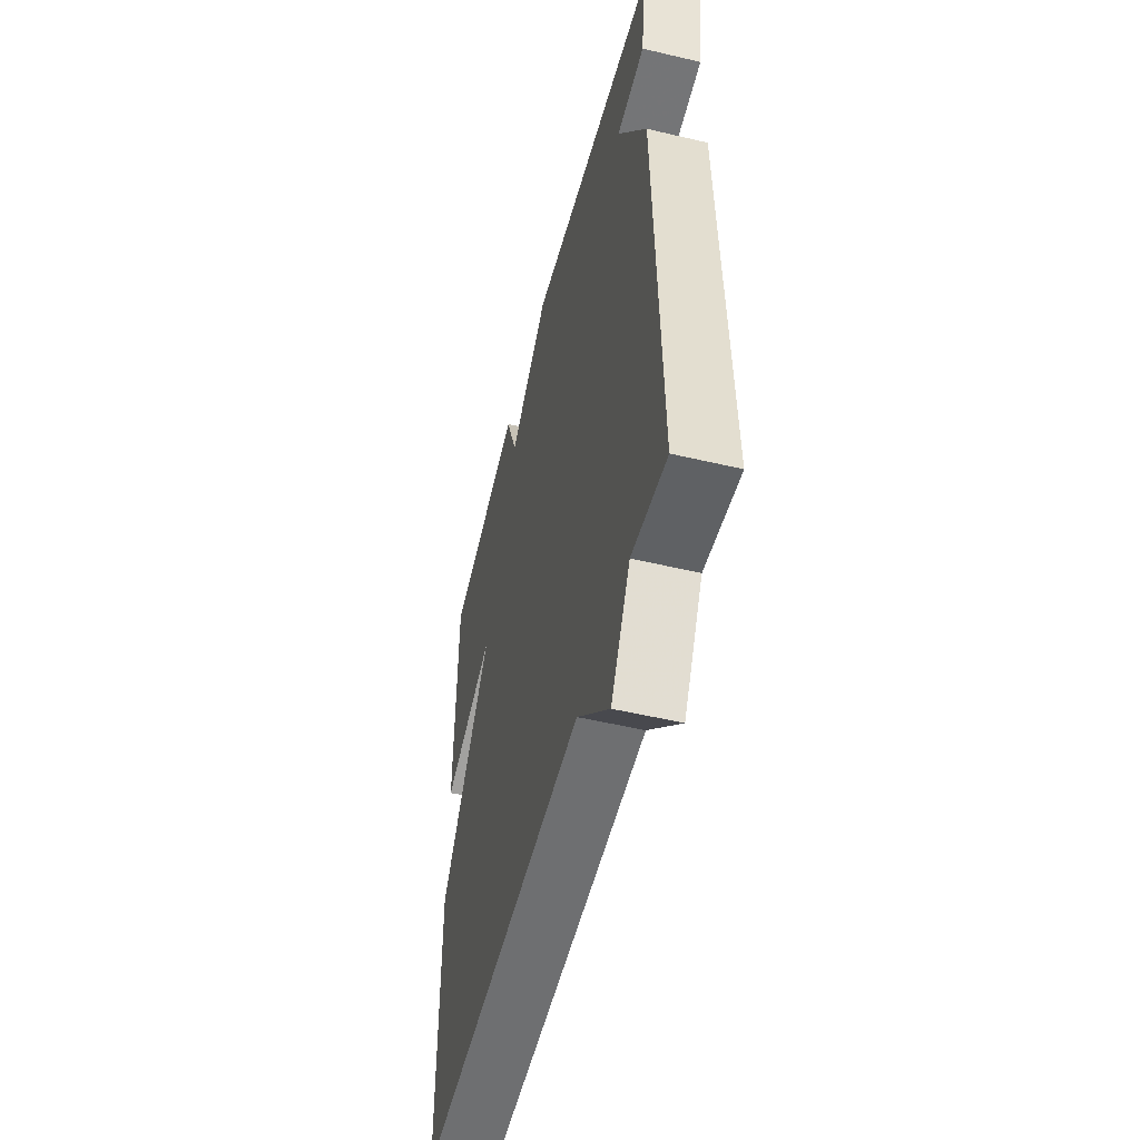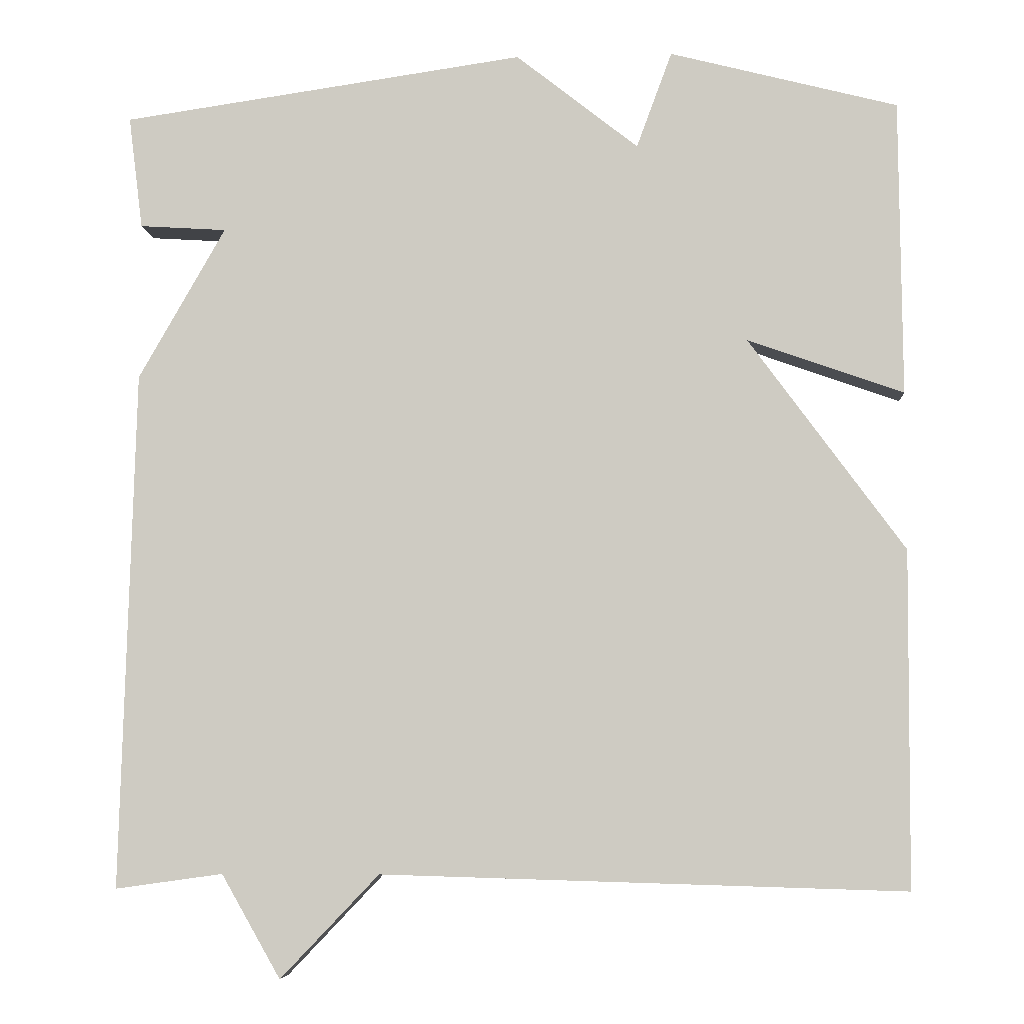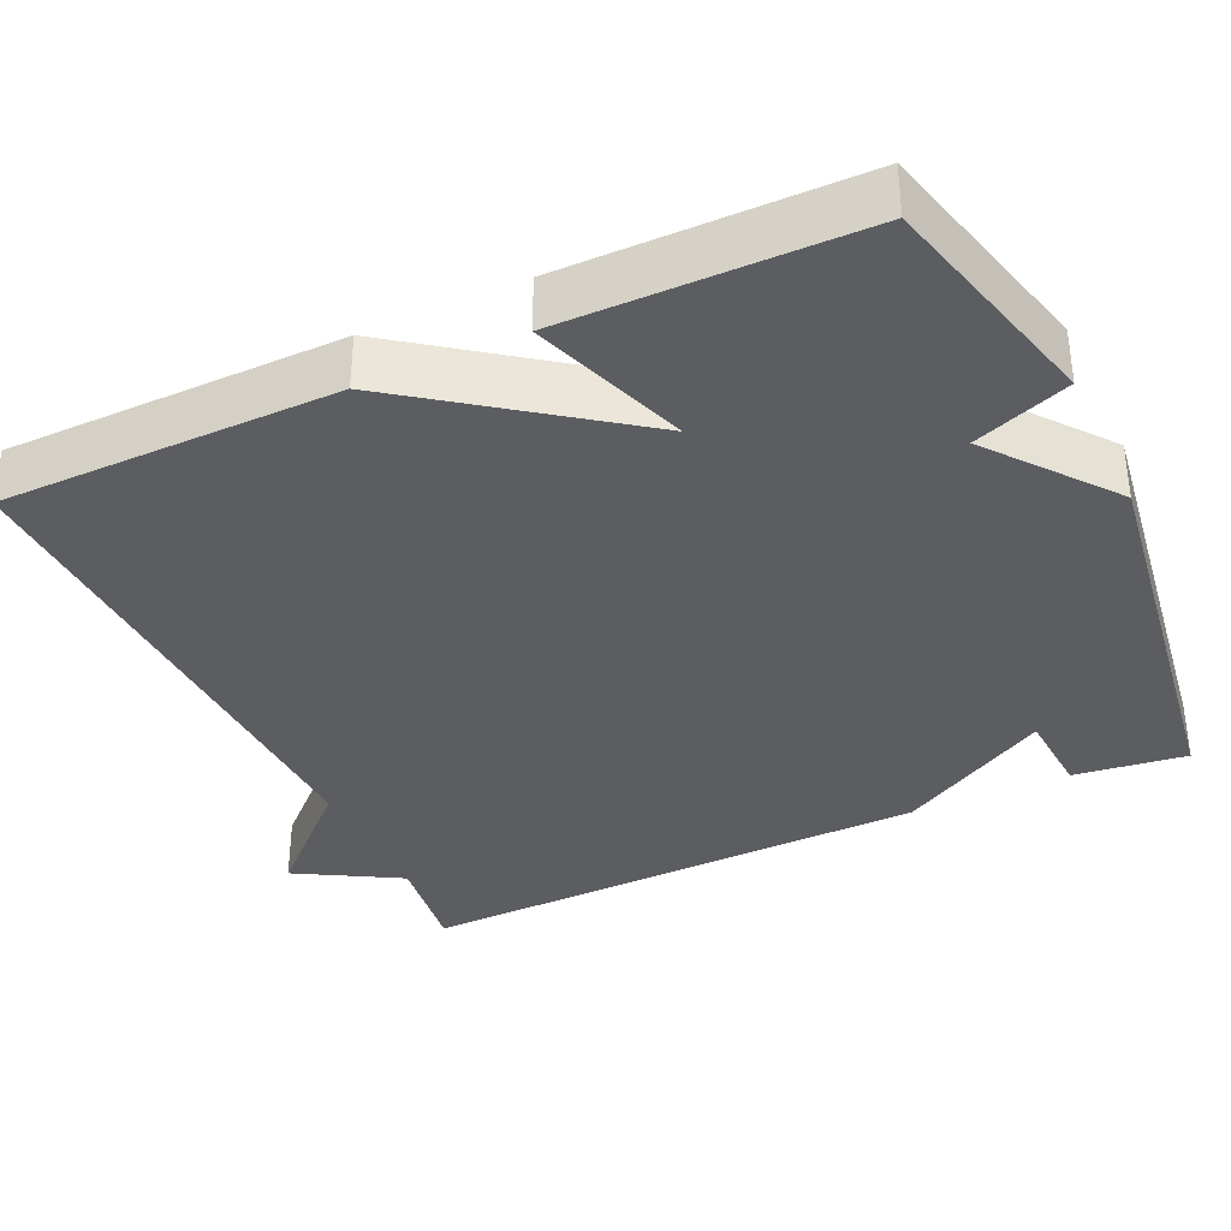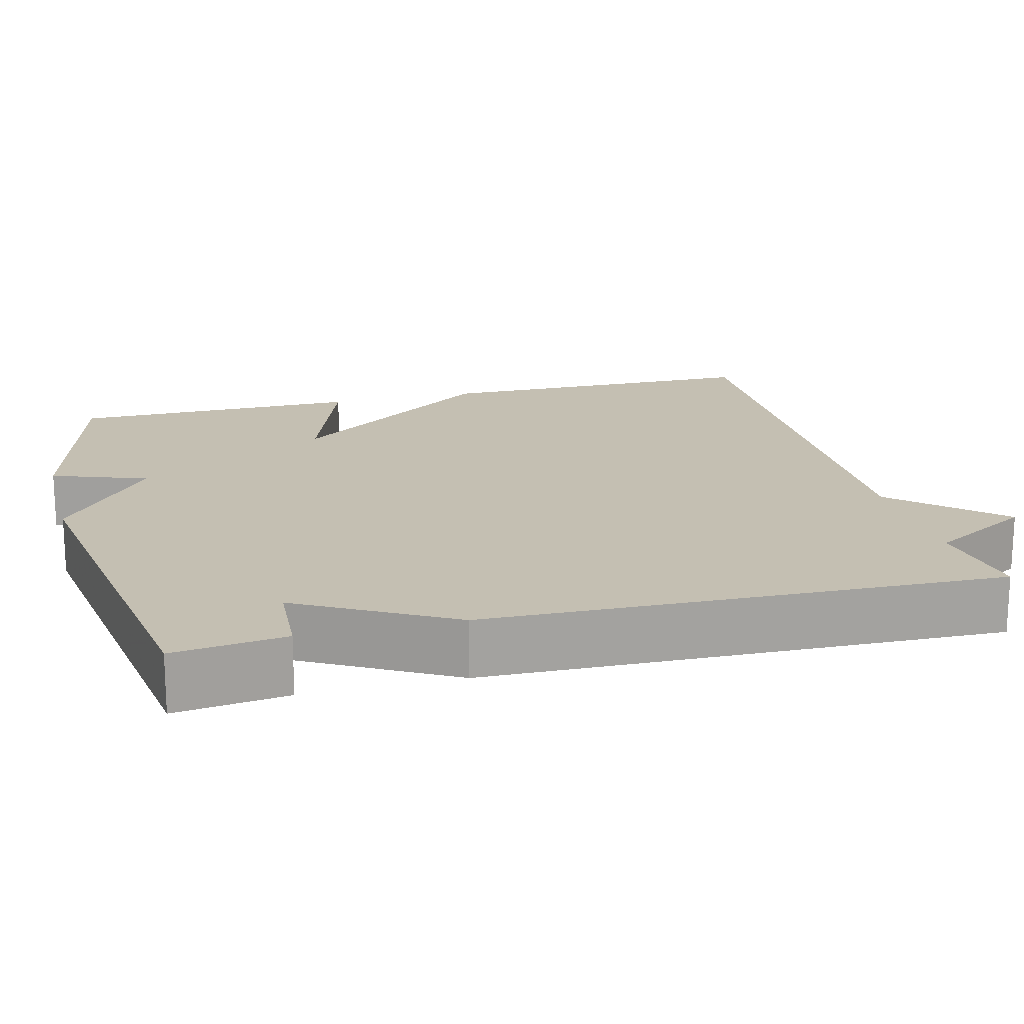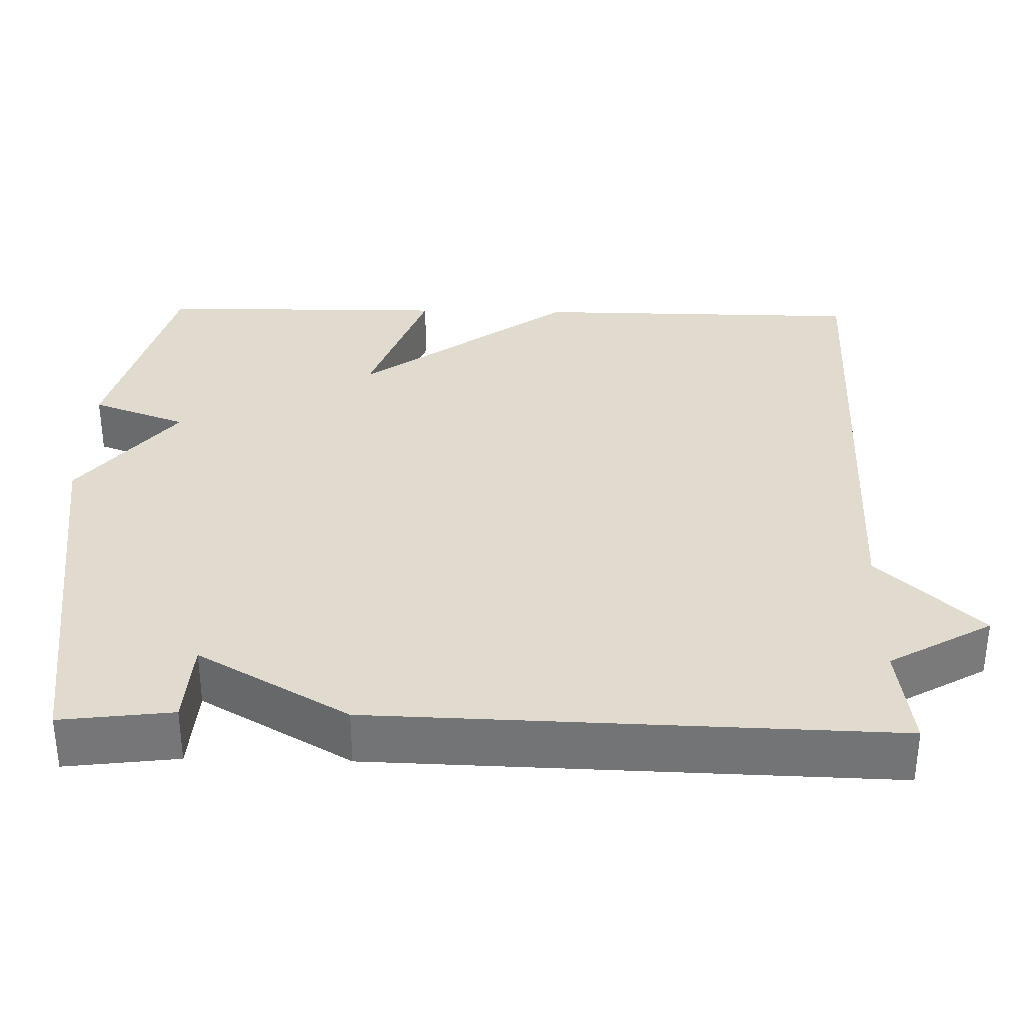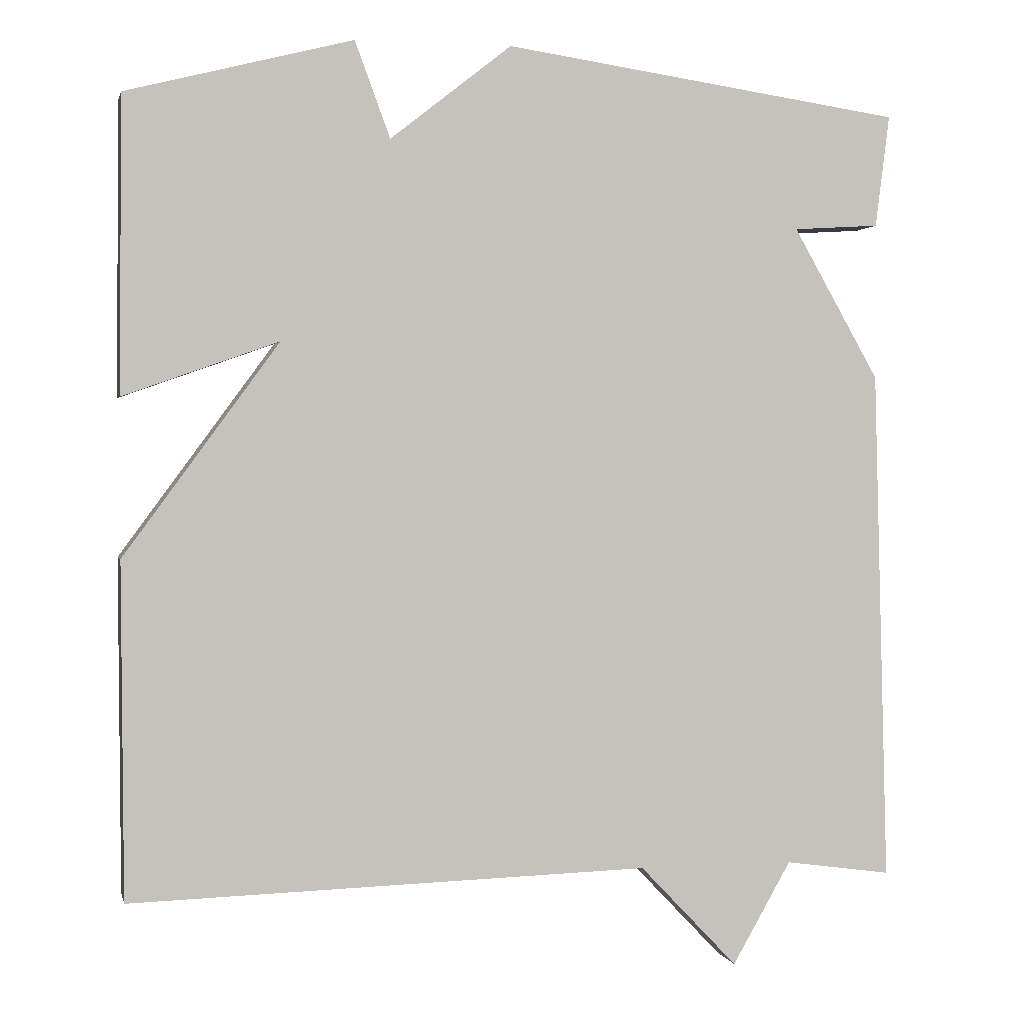
<metadata>
{"format":"obj","ext":"obj","renderer":"f3d","projection":"perspective","resolution":1024,"background":"white","views":[{"elev":-52.9,"azim":75.8,"up":"+Z"},{"elev":-6.2,"azim":-176.1,"up":"+Z"},{"elev":-35.6,"azim":-65.1,"up":"+Y"},{"elev":17.6,"azim":75.4,"up":"+Y"},{"elev":33.5,"azim":91.4,"up":"+Y"},{"elev":1.3,"azim":-12.5,"up":"+Z"}]}
</metadata>
<code>
v 0.5 0.07 0.5
v 0.482 0.07 0.357
v 0.372 0.07 0.35
v 0.482 0.07 0.157
v 0.5 0.07 -0.5
v 0.364 0.07 -0.481
v 0.289 0.07 -0.612
v 0.164 0.07 -0.481
v -0.5 0.07 -0.5
v -0.503 0.07 -0.074
v -0.305 0.07 0.196
v -0.503 0.07 0.126
v -0.5 0.07 0.5
v -0.211 0.07 0.574
v -0.166 0.07 0.452
v -0.011 0.07 0.574
v 0.5 0 0.5
v 0.482 0 0.357
v 0.372 0 0.35
v 0.482 0 0.157
v 0.5 0 -0.5
v 0.364 0 -0.481
v 0.289 0 -0.612
v 0.164 0 -0.481
v -0.5 0 -0.5
v -0.503 0 -0.074
v -0.305 0 0.196
v -0.503 0 0.126
v -0.5 0 0.5
v -0.211 0 0.574
v -0.166 0 0.452
v -0.011 0 0.574
f 1 2 3
f 16 1 3
f 15 16 3
f 13 14 15
f 12 13 15
f 11 12 15
f 4 5 6
f 3 4 6
f 15 3 6
f 11 15 6
f 8 9 10 11
f 6 7 8 11
f 19 18 17
f 19 17 32
f 19 32 31
f 31 30 29
f 31 29 28
f 31 28 27
f 22 21 20
f 22 20 19
f 22 19 31
f 22 31 27
f 27 26 25 24
f 27 24 23 22
f 1 17 18 2
f 2 18 19 3
f 3 19 20 4
f 4 20 21 5
f 5 21 22 6
f 6 22 23 7
f 7 23 24 8
f 8 24 25 9
f 9 25 26 10
f 10 26 27 11
f 11 27 28 12
f 12 28 29 13
f 13 29 30 14
f 14 30 31 15
f 15 31 32 16
f 16 32 17 1

</code>
